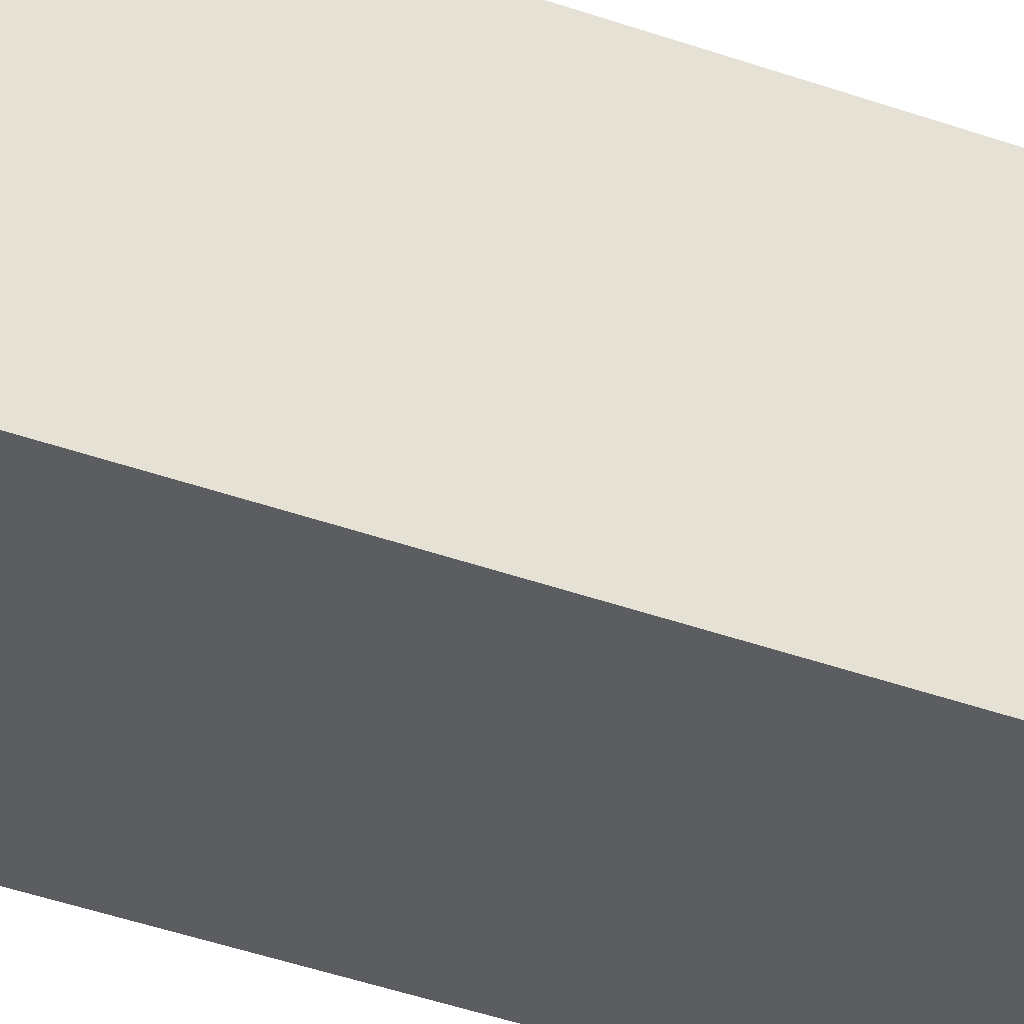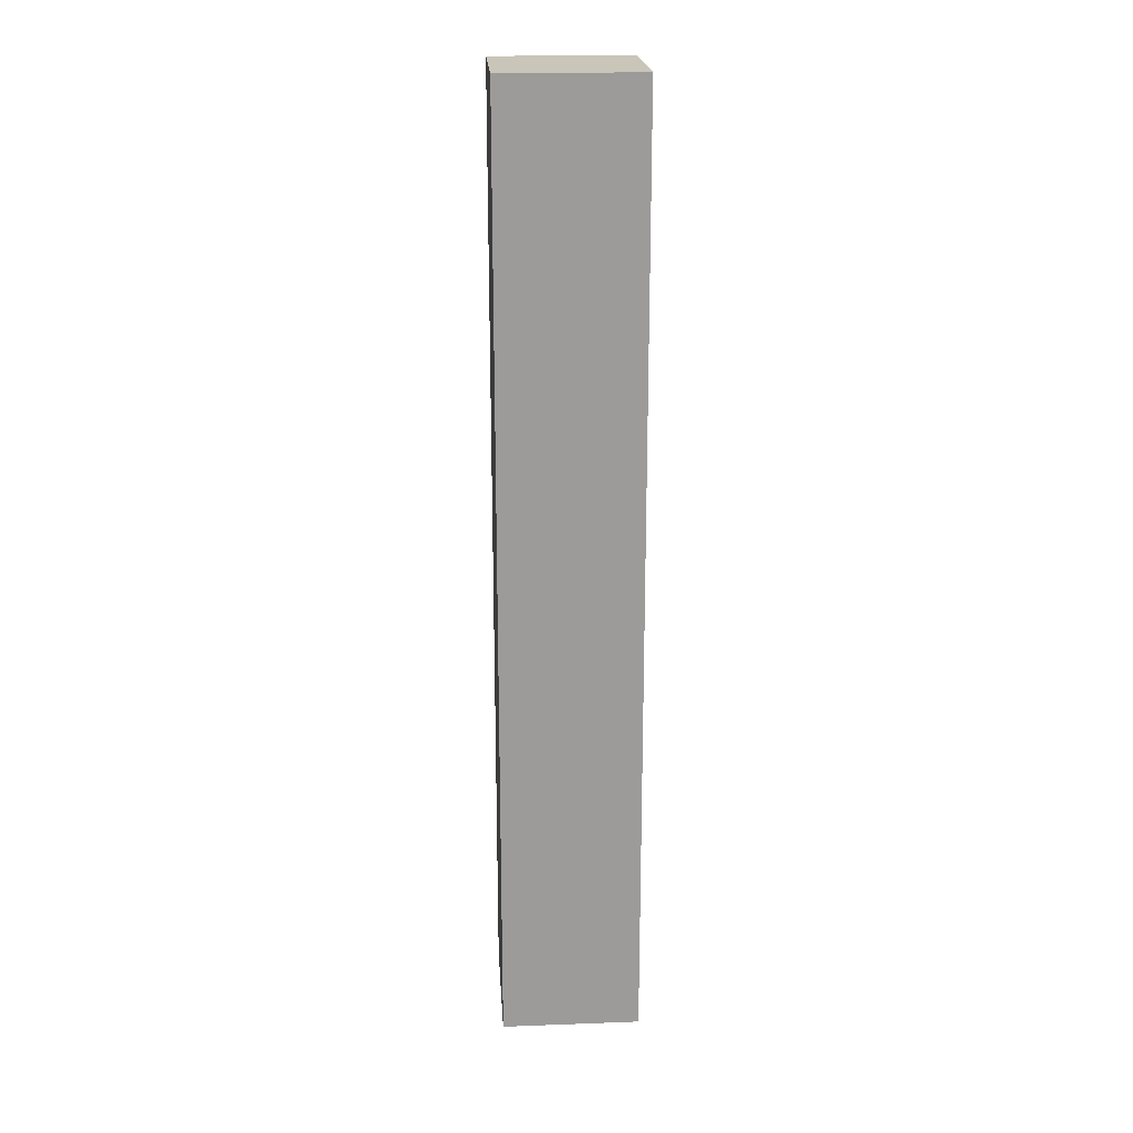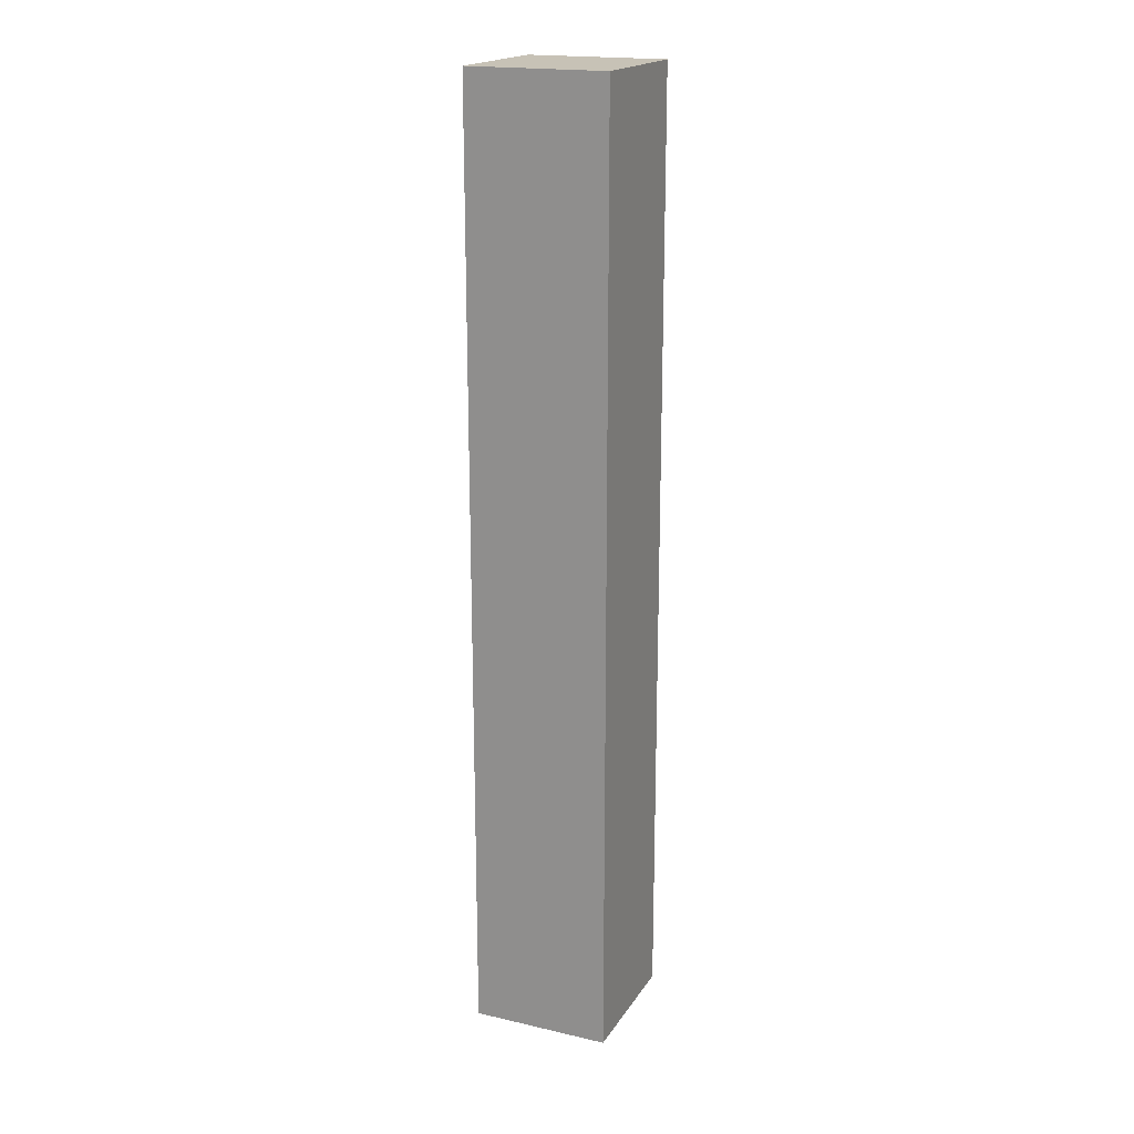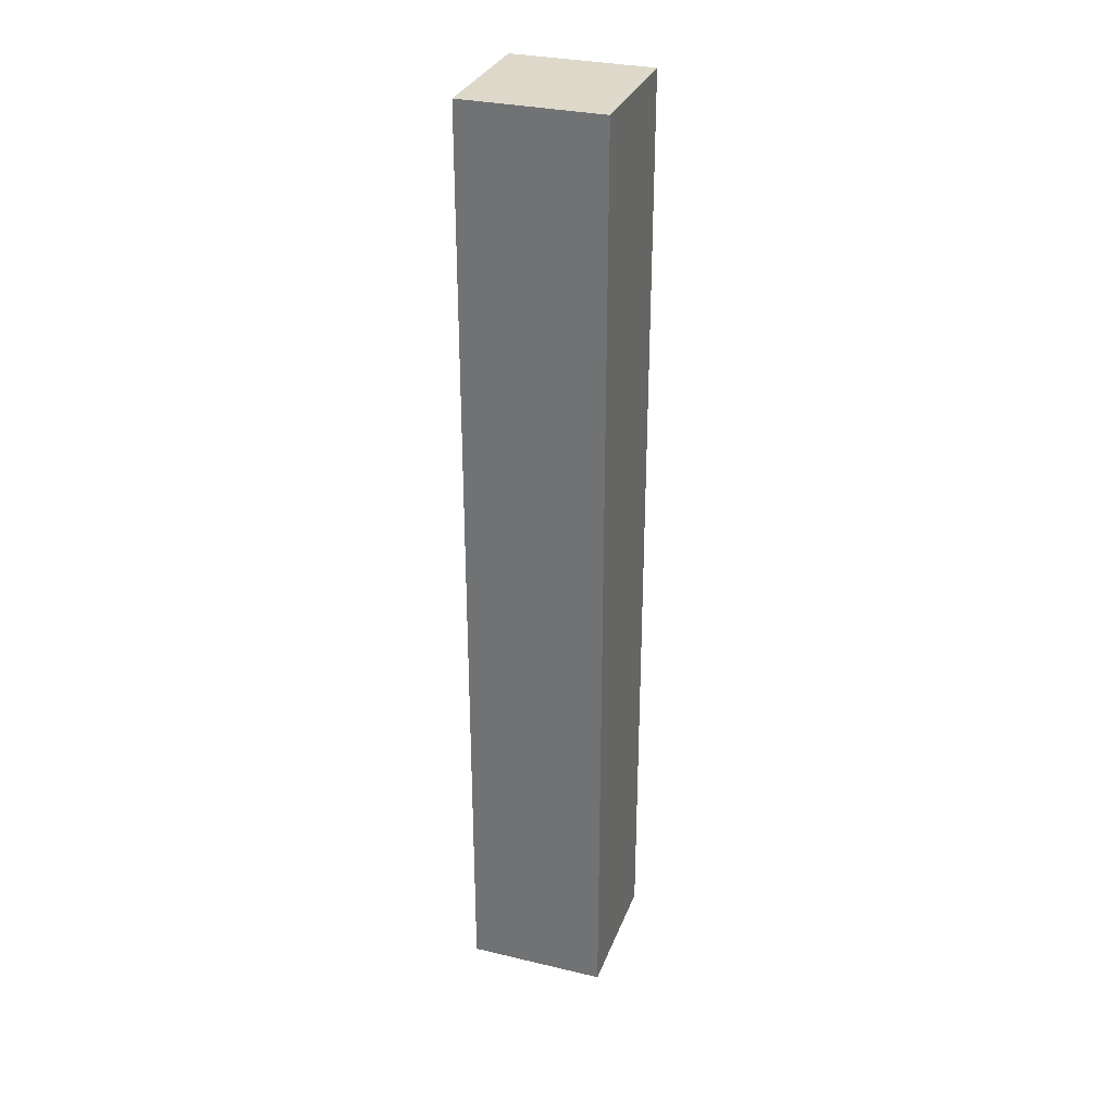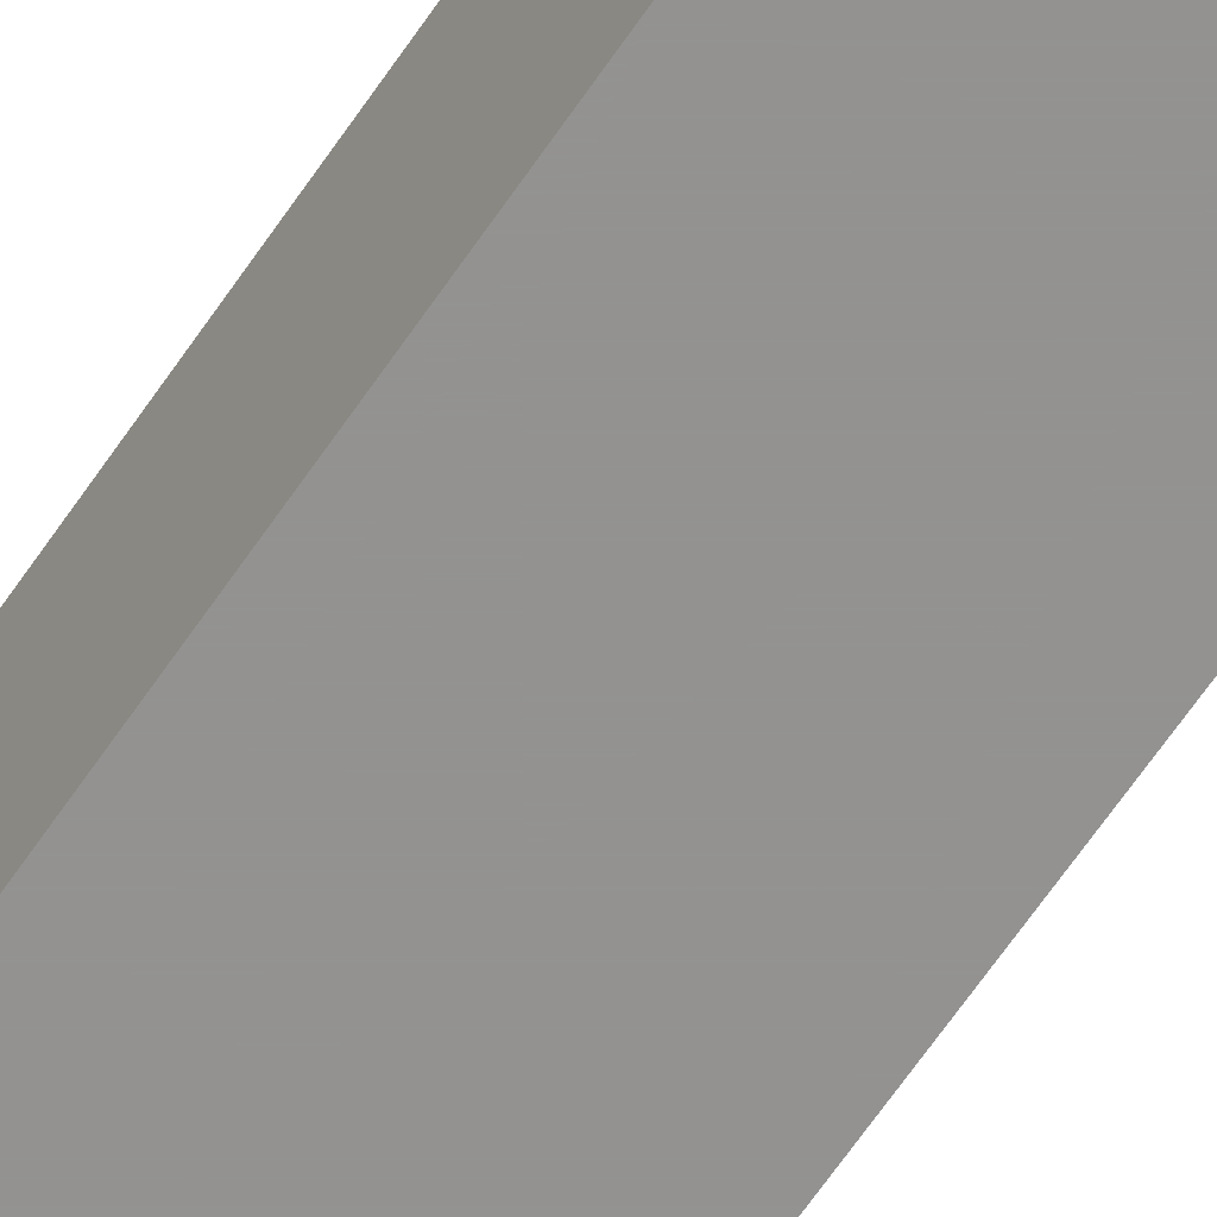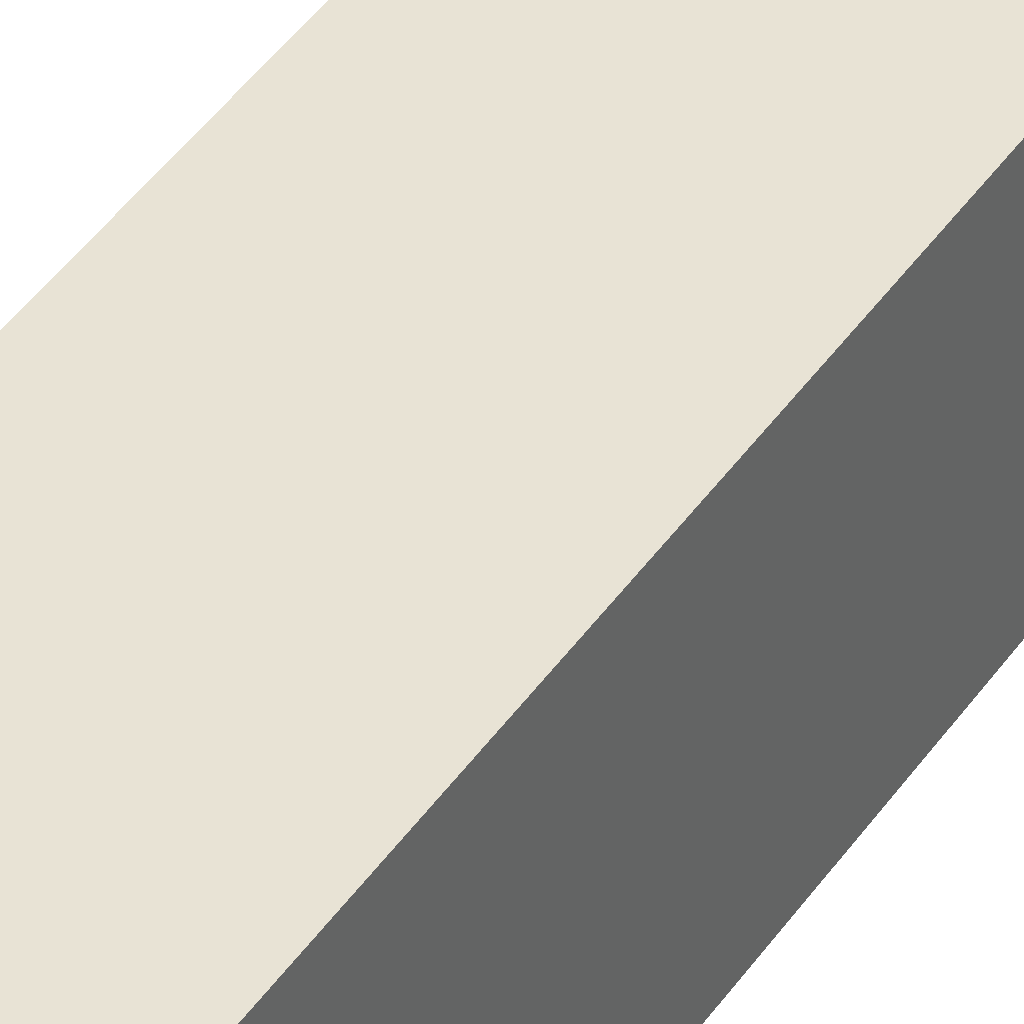
<metadata>
{"format":"obj","ext":"obj","renderer":"f3d","projection":"perspective","resolution":1024,"background":"white","views":[{"elev":-35.4,"azim":-116.3,"up":"+Y"},{"elev":20.7,"azim":-93.8,"up":"+Z"},{"elev":19.1,"azim":-66.7,"up":"+Z"},{"elev":31.0,"azim":-71.3,"up":"+Z"},{"elev":-66.5,"azim":-34.4,"up":"+Y"},{"elev":41.2,"azim":-149.1,"up":"+Y"}]}
</metadata>
<code>
v 0.04688 -1.086 0.5156
v -0.1016 -1.086 0.5156
v -0.1016 -1.086 -0.5
v 0.04688 -1.086 -0.5
v 0.04688 -0.9375 0.5156
v -0.1016 -0.9375 0.5156
v -0.1016 -0.9375 -0.5
v 0.04688 -0.9375 -0.5
f 1 2 3
f 1 3 4
f 1 4 5
f 1 5 2
f 2 5 6
f 2 6 7
f 2 7 3
f 3 7 4
f 4 7 8
f 4 8 5
f 5 8 6
f 6 8 7

</code>
